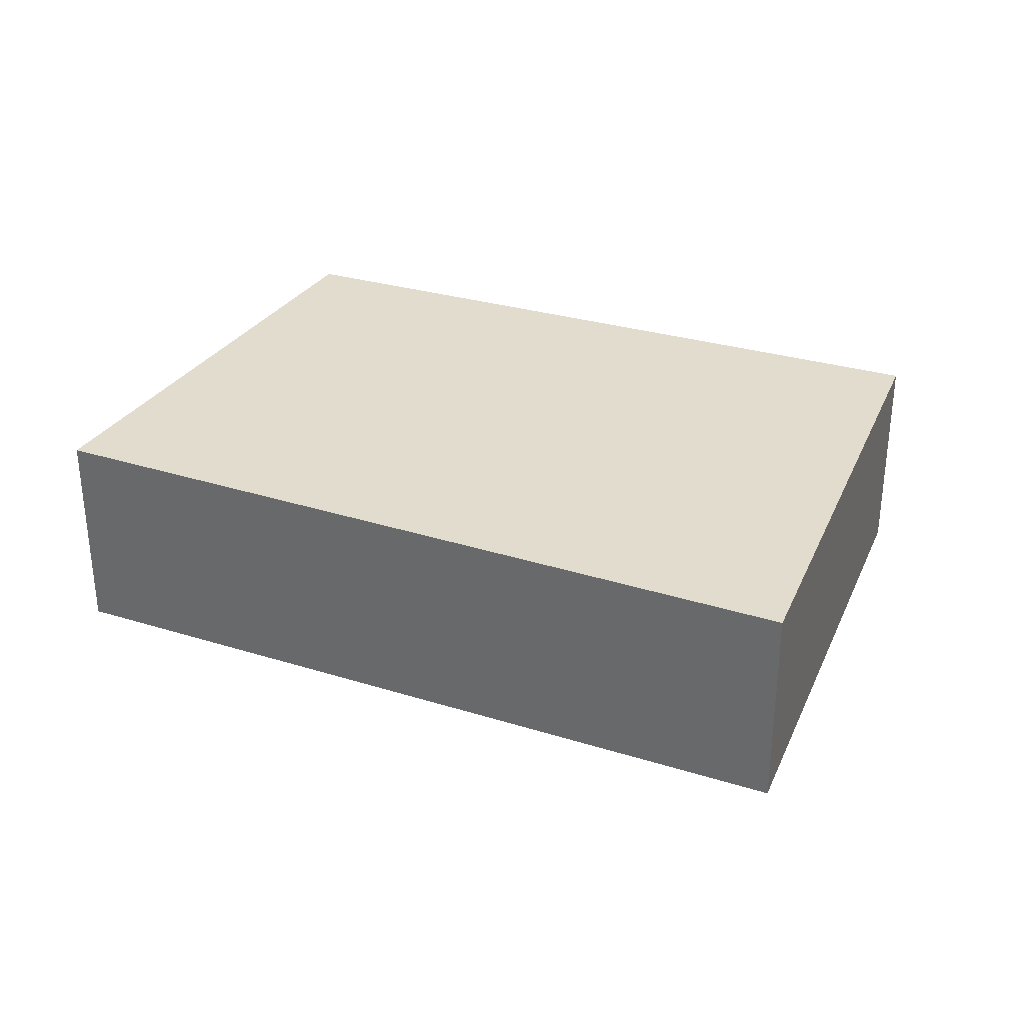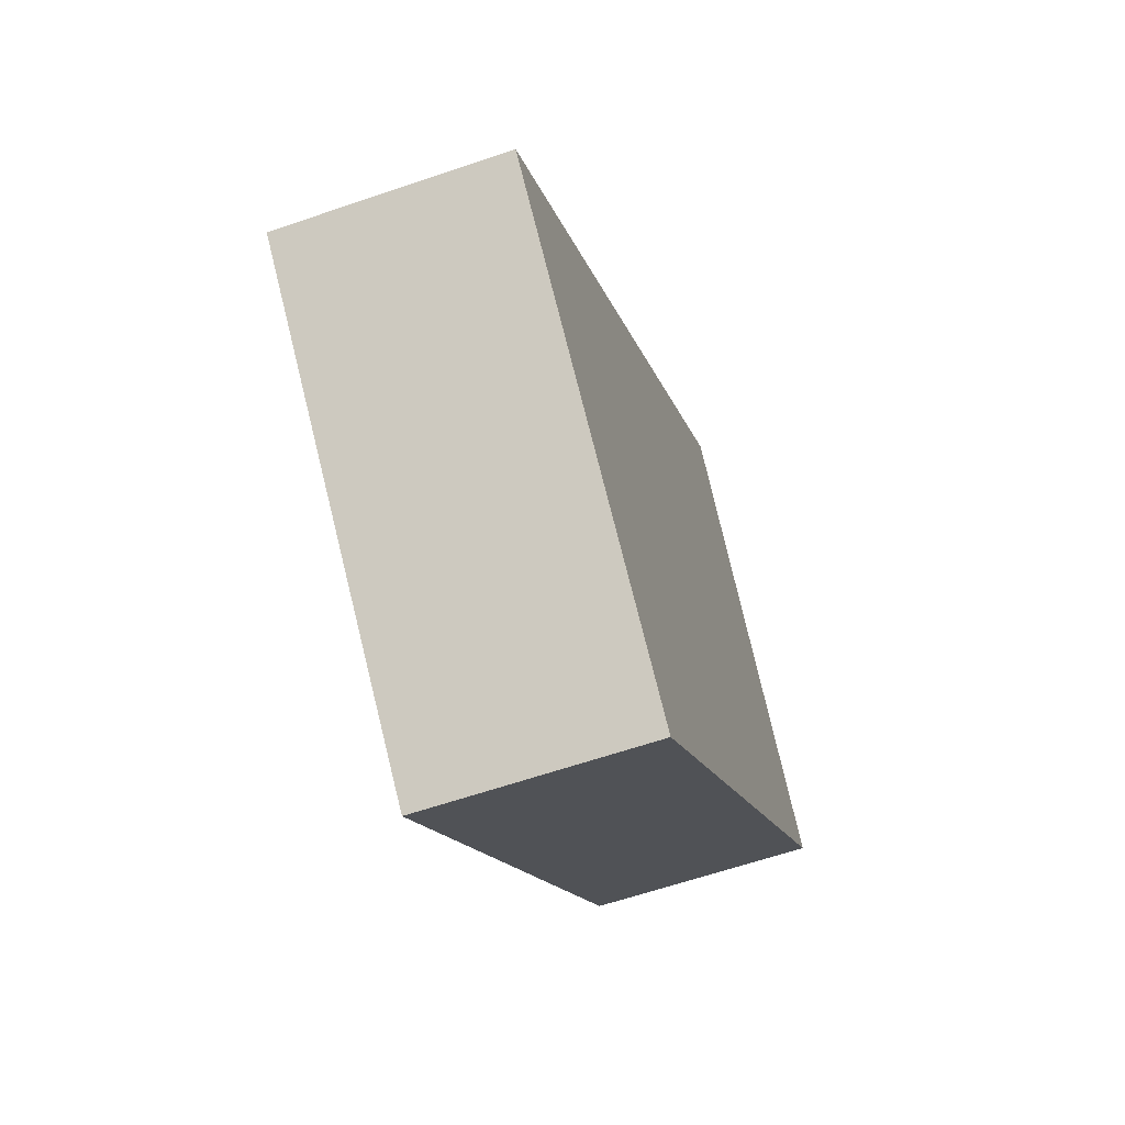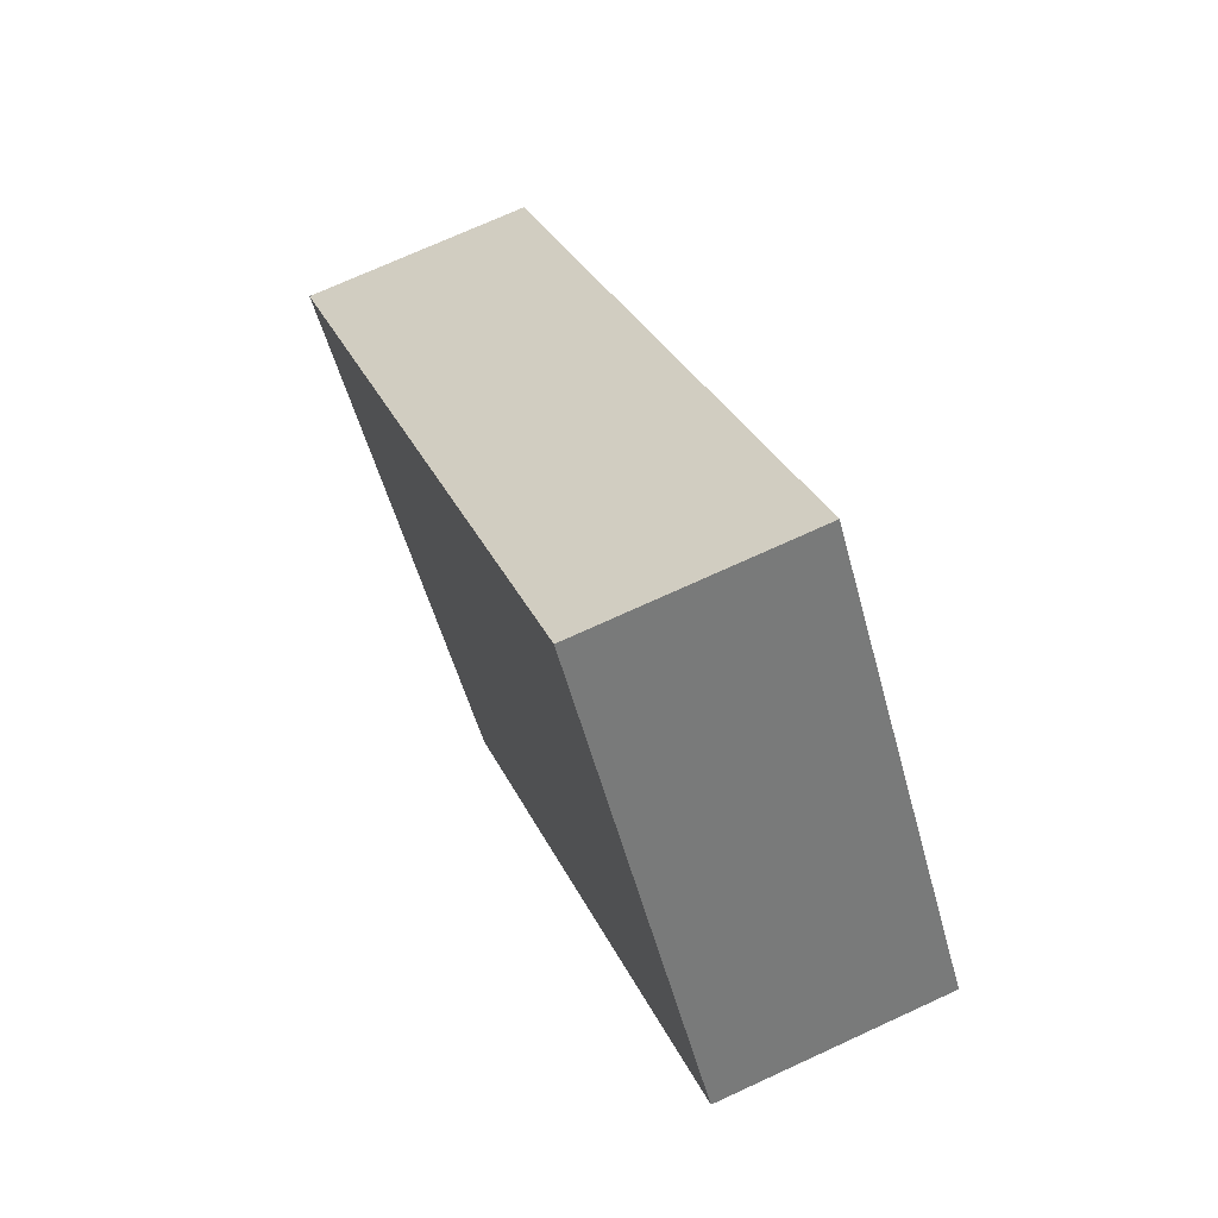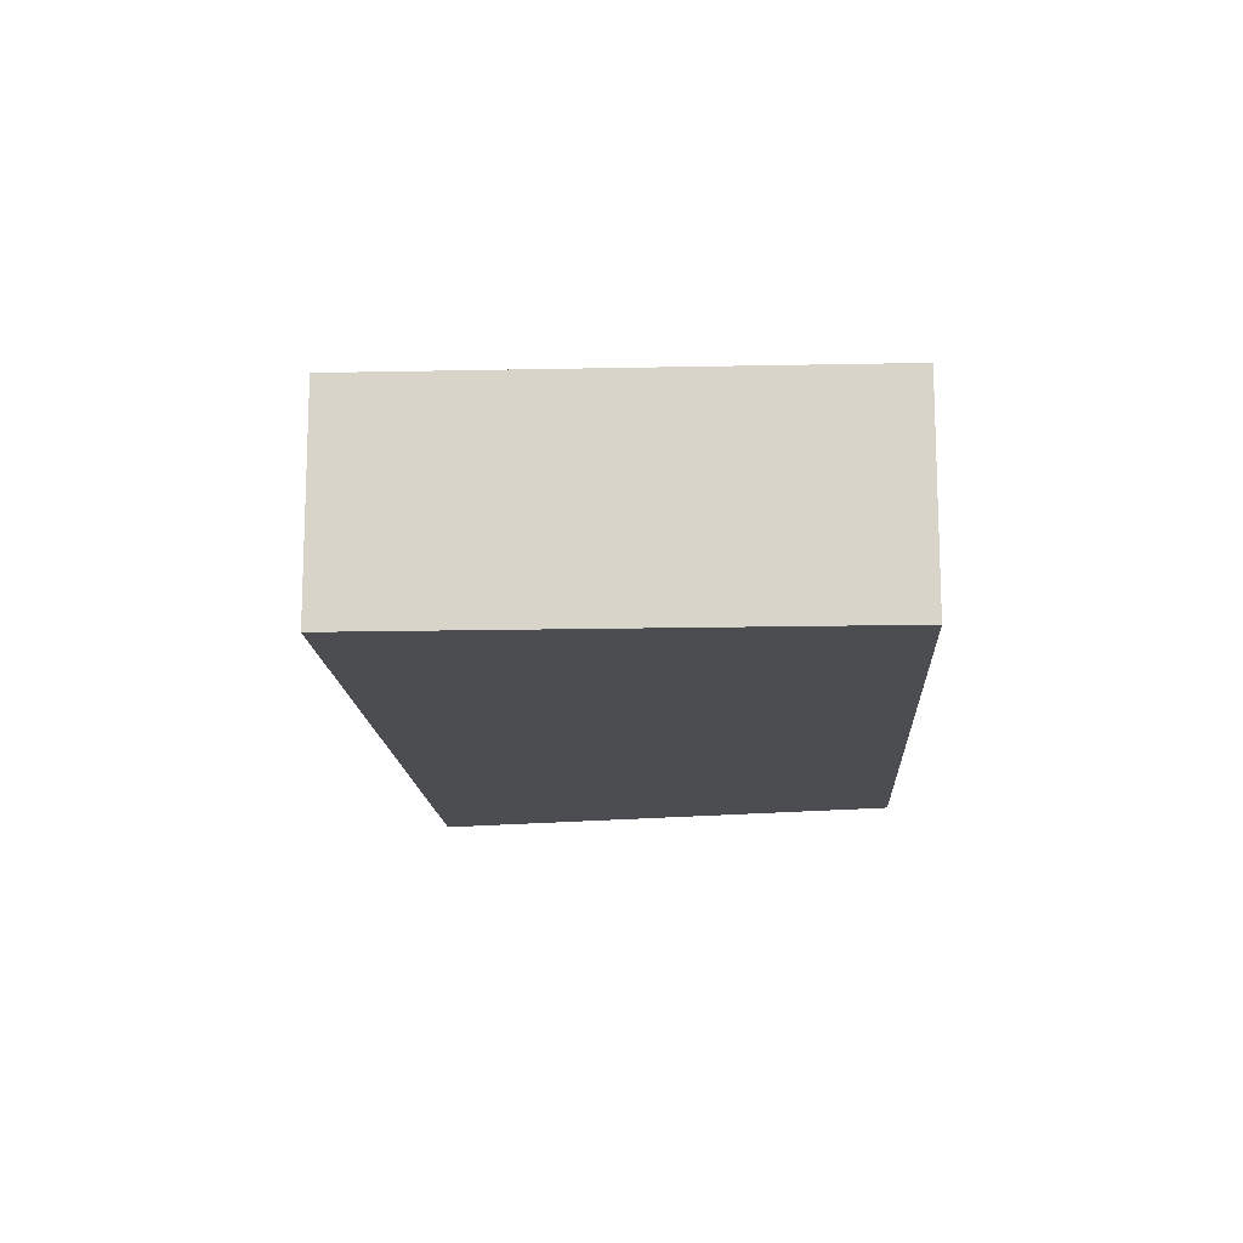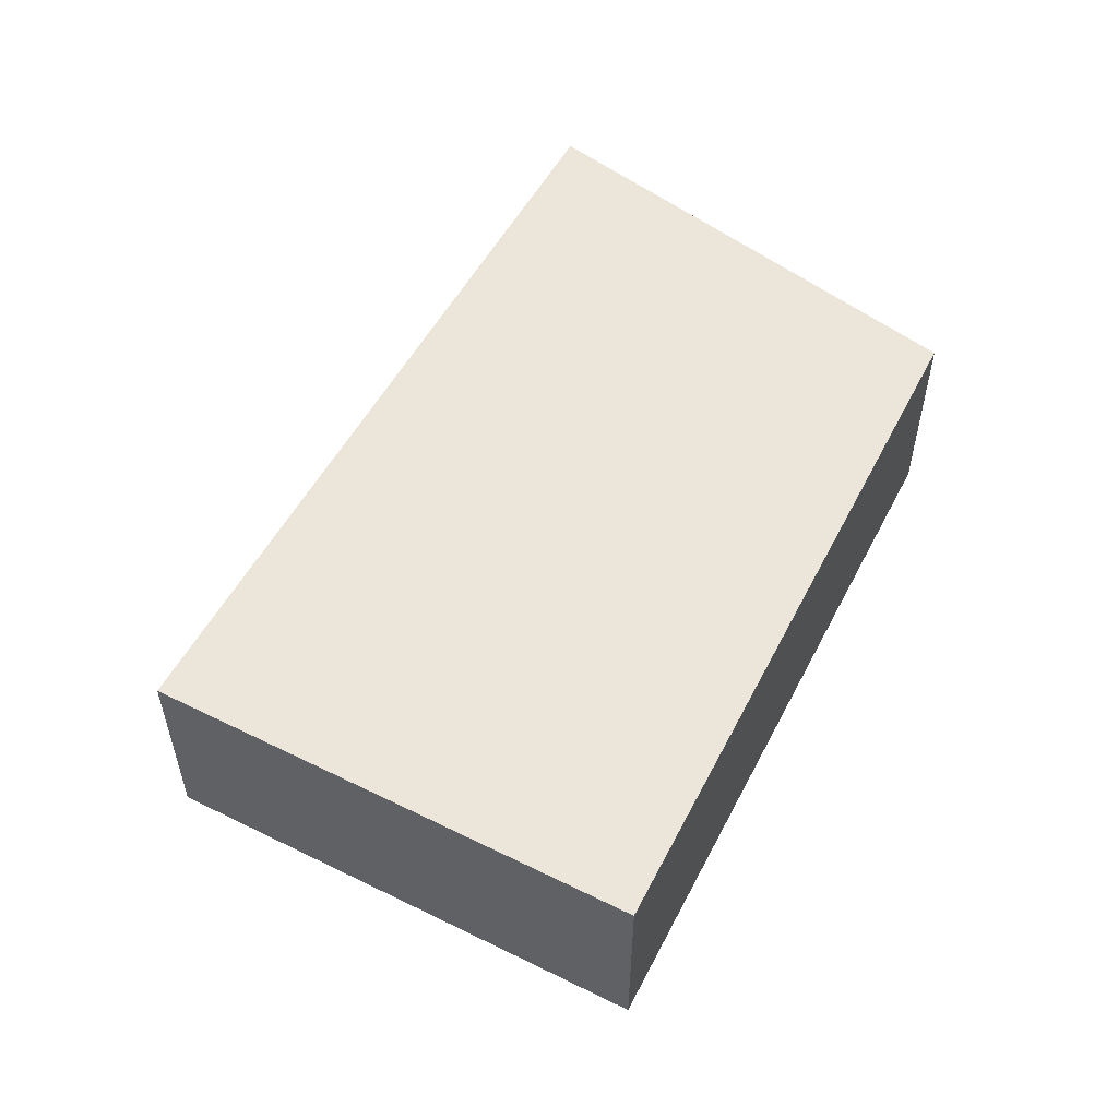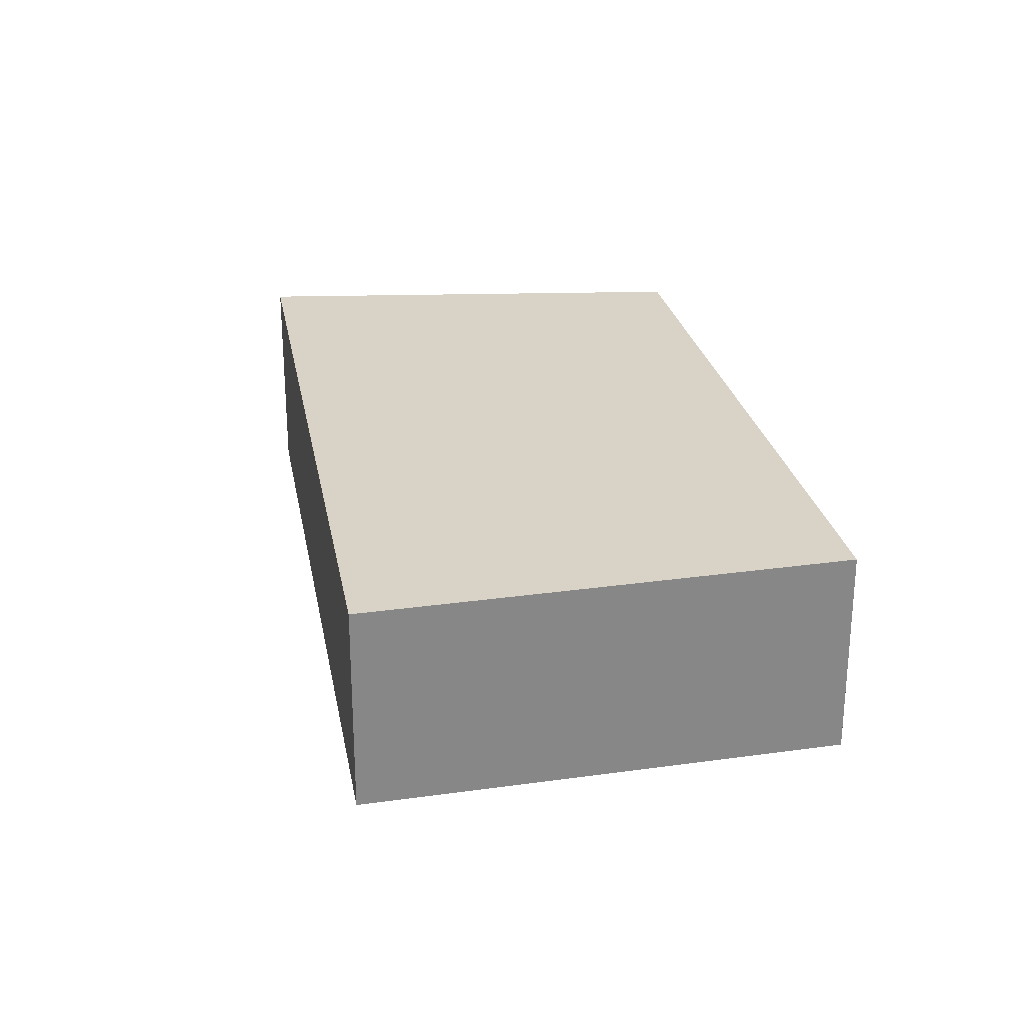
<metadata>
{"format":"obj","ext":"obj","renderer":"f3d","projection":"perspective","resolution":1024,"background":"white","views":[{"elev":34.1,"azim":67.1,"up":"+Y"},{"elev":-61.4,"azim":109.3,"up":"+Z"},{"elev":71.3,"azim":-114.8,"up":"+Z"},{"elev":-15.6,"azim":138.8,"up":"+Y"},{"elev":56.9,"azim":163.6,"up":"+Y"},{"elev":27.9,"azim":124.1,"up":"+Y"}]}
</metadata>
<code>
v  2.156 0.96 -2.283
v  1.235 0.96 1.694
v  3.756 0.96 -0.751
v  0 0.96 5.878e-17
v  1.235 -1.037e-16 1.694
v  3.756 4.599e-17 -0.751
v  2.156 1.398e-16 -2.283
v  0 0 0
g defaultobject
f 1 2 3
f 2 1 4
f 5 3 2
f 3 5 6
f 6 1 3
f 1 6 7
f 8 2 4
f 2 8 5
f 7 4 1
f 4 7 8
f 8 6 5
f 6 8 7

</code>
